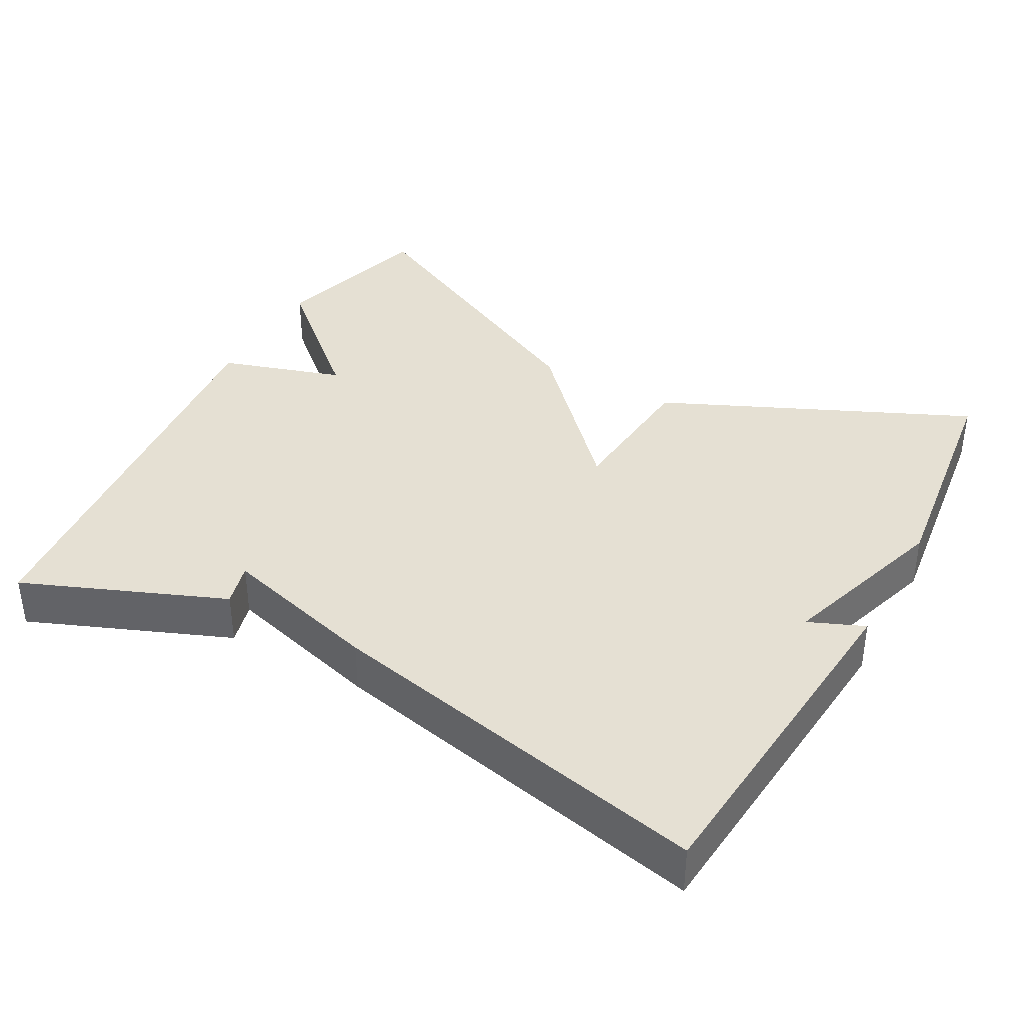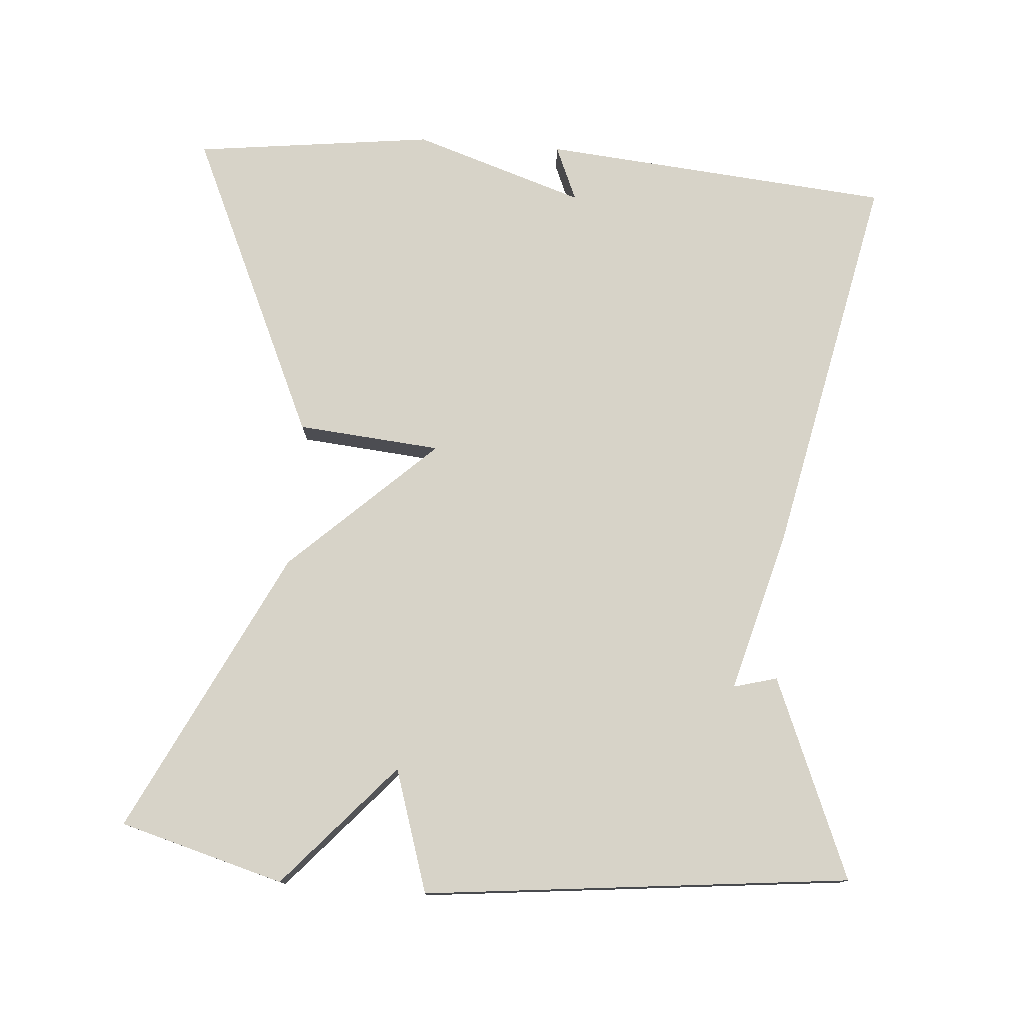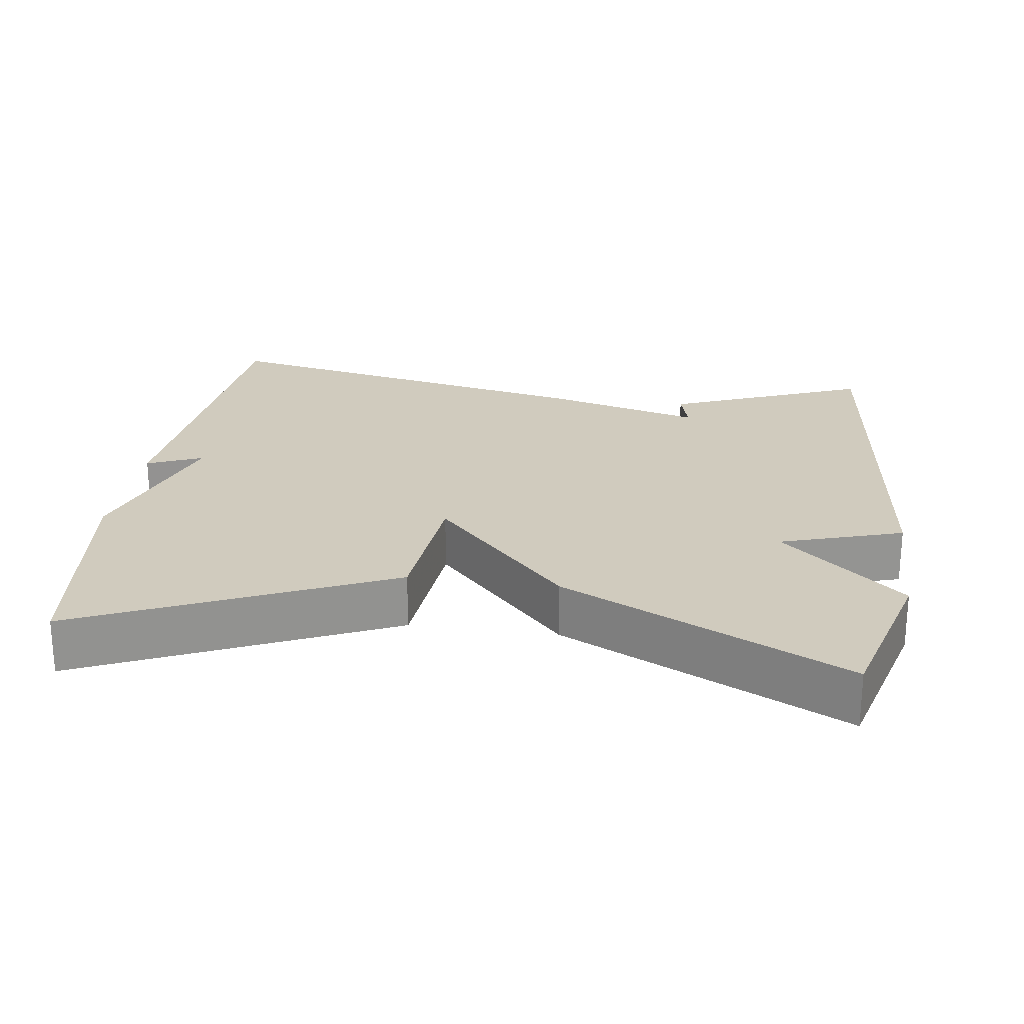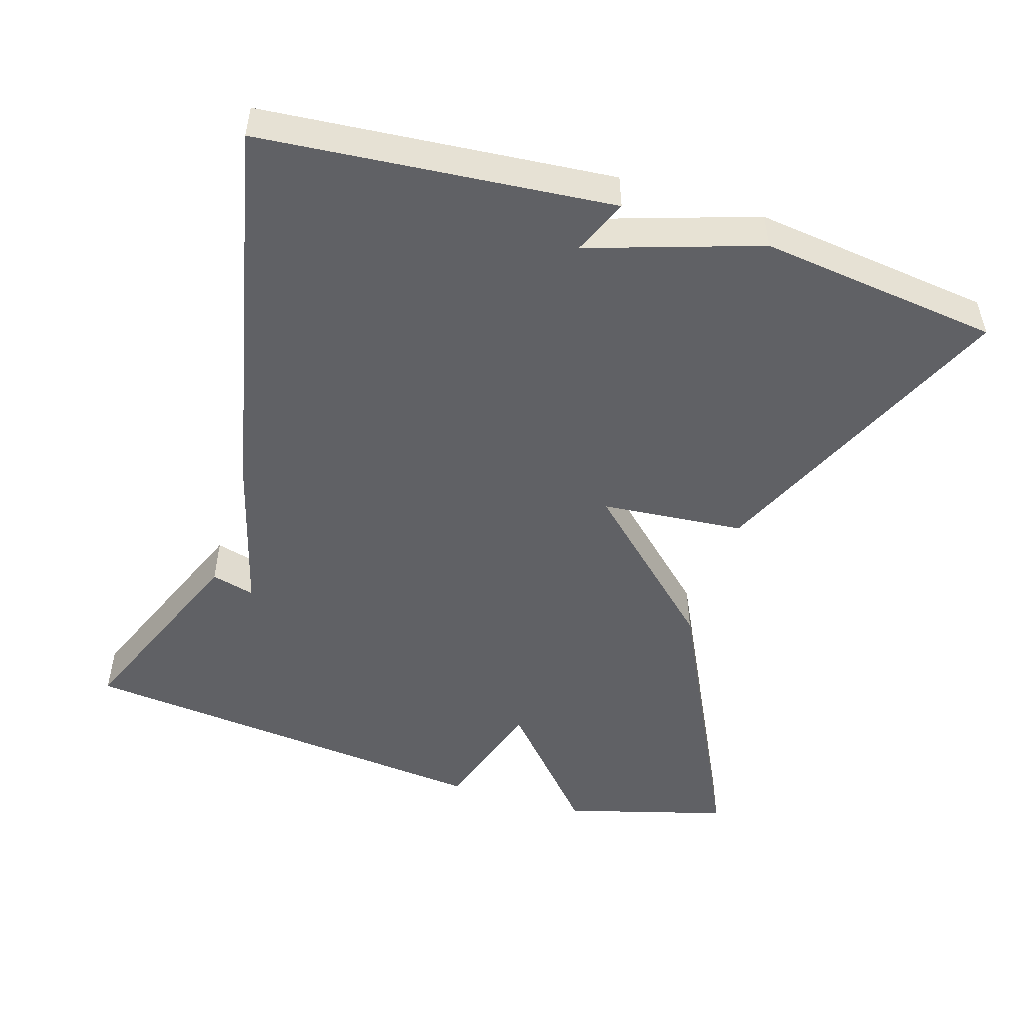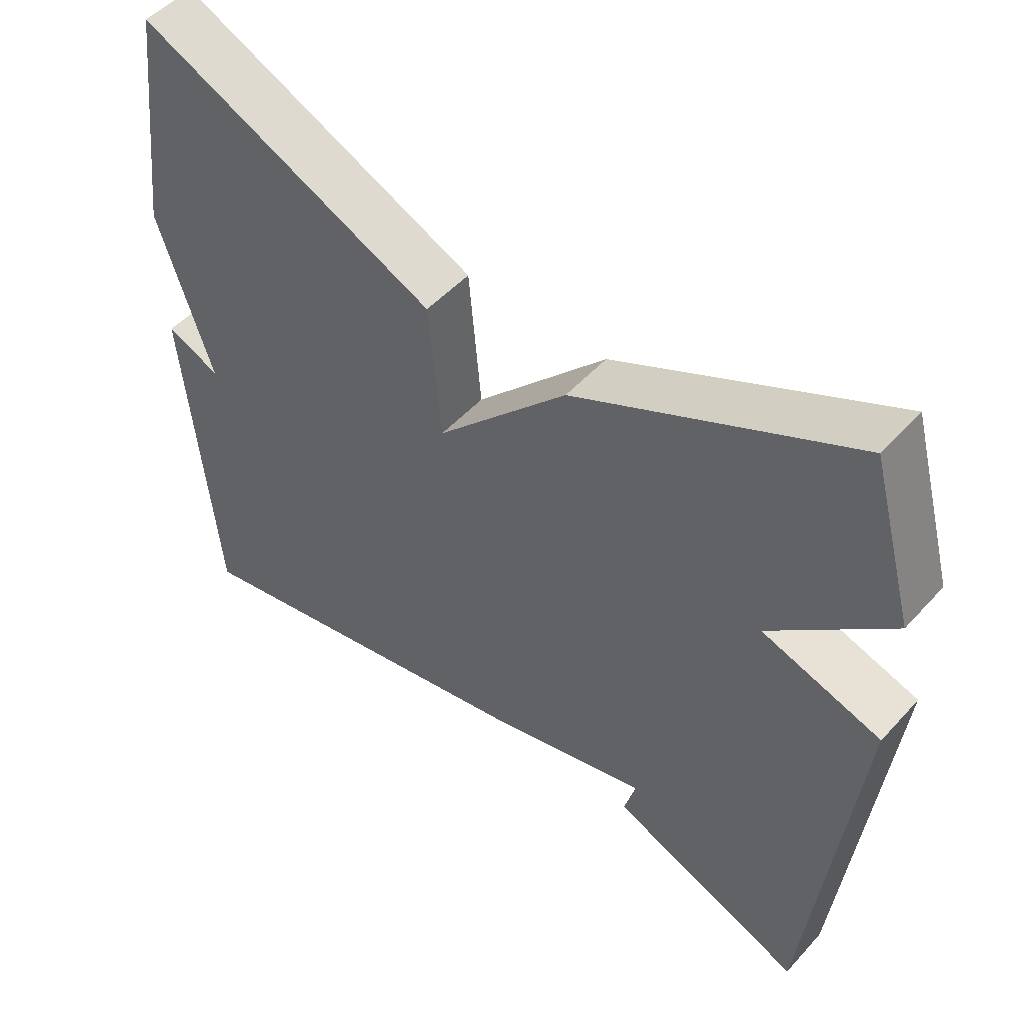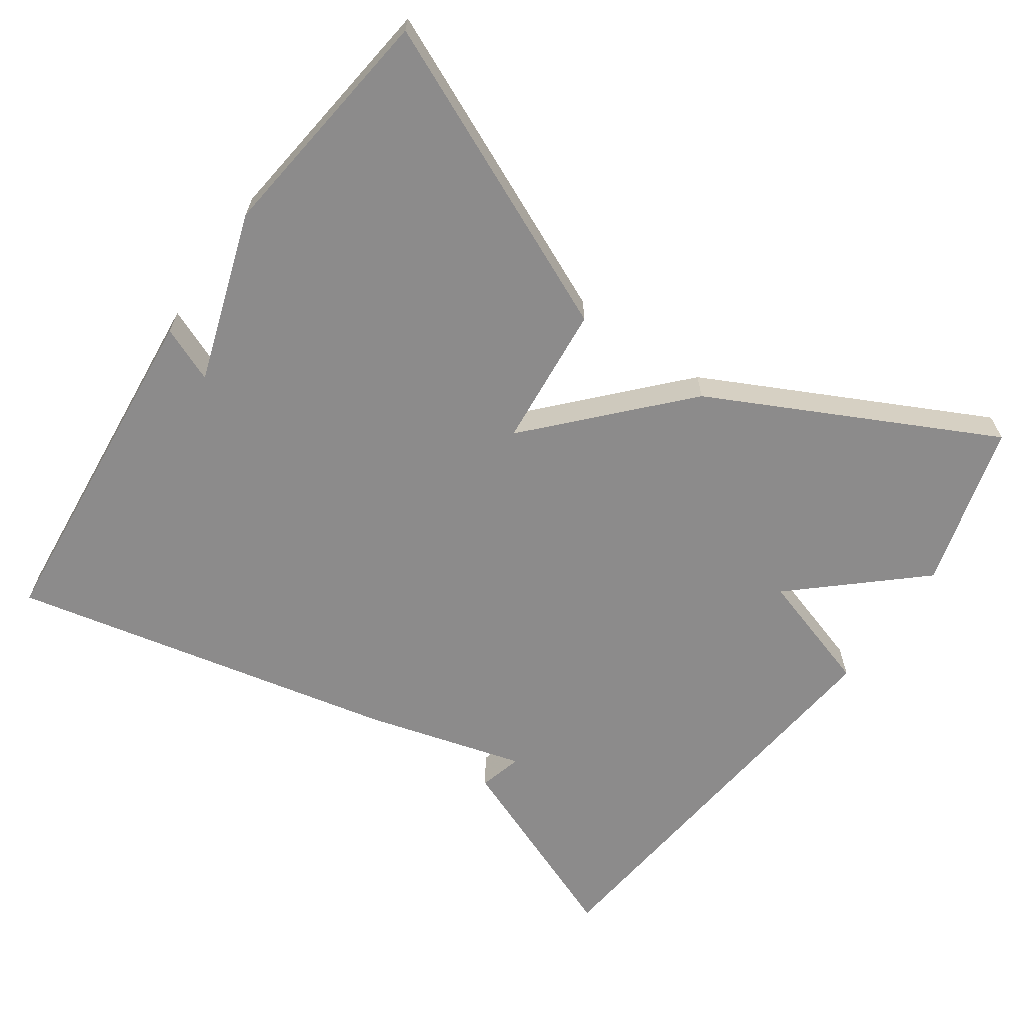
<metadata>
{"format":"obj","ext":"obj","renderer":"f3d","projection":"perspective","resolution":1024,"background":"white","views":[{"elev":38.1,"azim":-151.0,"up":"+Y"},{"elev":77.0,"azim":94.4,"up":"+Y"},{"elev":23.4,"azim":8.0,"up":"+Y"},{"elev":-49.8,"azim":-107.1,"up":"+Y"},{"elev":50.2,"azim":40.4,"up":"+Z"},{"elev":-64.0,"azim":-34.6,"up":"+Y"}]}
</metadata>
<code>
v -0.5 0.07 -0.5
v -0.541 0.07 -0.025
v -0.466 0.07 -0.057
v -0.541 0.07 0.175
v -0.5 0.07 0.5
v -0.084 0.07 0.311
v -0.067 0.07 0.116
v 0.116 0.07 0.311
v 0.5 0.07 0.5
v 0.562 0.07 0.277
v 0.396 0.07 0.13
v 0.562 0.07 0.077
v 0.5 0.07 -0.5
v 0.229 0.07 -0.389
v 0.245 0.07 -0.33
v 0.029 0.07 -0.389
v -0.5 0 -0.5
v -0.541 0 -0.025
v -0.466 0 -0.057
v -0.541 0 0.175
v -0.5 0 0.5
v -0.084 0 0.311
v -0.067 0 0.116
v 0.116 0 0.311
v 0.5 0 0.5
v 0.562 0 0.277
v 0.396 0 0.13
v 0.562 0 0.077
v 0.5 0 -0.5
v 0.229 0 -0.389
v 0.245 0 -0.33
v 0.029 0 -0.389
f 15 16 1
f 13 14 15
f 12 13 15
f 11 12 15
f 11 15 1
f 10 11 1
f 9 10 1
f 8 9 1
f 7 8 1
f 5 6 7
f 4 5 7
f 3 4 7
f 3 7 1
f 1 2 3
f 17 32 31
f 31 30 29
f 31 29 28
f 31 28 27
f 17 31 27
f 17 27 26
f 17 26 25
f 17 25 24
f 17 24 23
f 23 22 21
f 23 21 20
f 23 20 19
f 17 23 19
f 19 18 17
f 1 17 18 2
f 2 18 19 3
f 3 19 20 4
f 4 20 21 5
f 5 21 22 6
f 6 22 23 7
f 7 23 24 8
f 8 24 25 9
f 9 25 26 10
f 10 26 27 11
f 11 27 28 12
f 12 28 29 13
f 13 29 30 14
f 14 30 31 15
f 15 31 32 16
f 16 32 17 1

</code>
